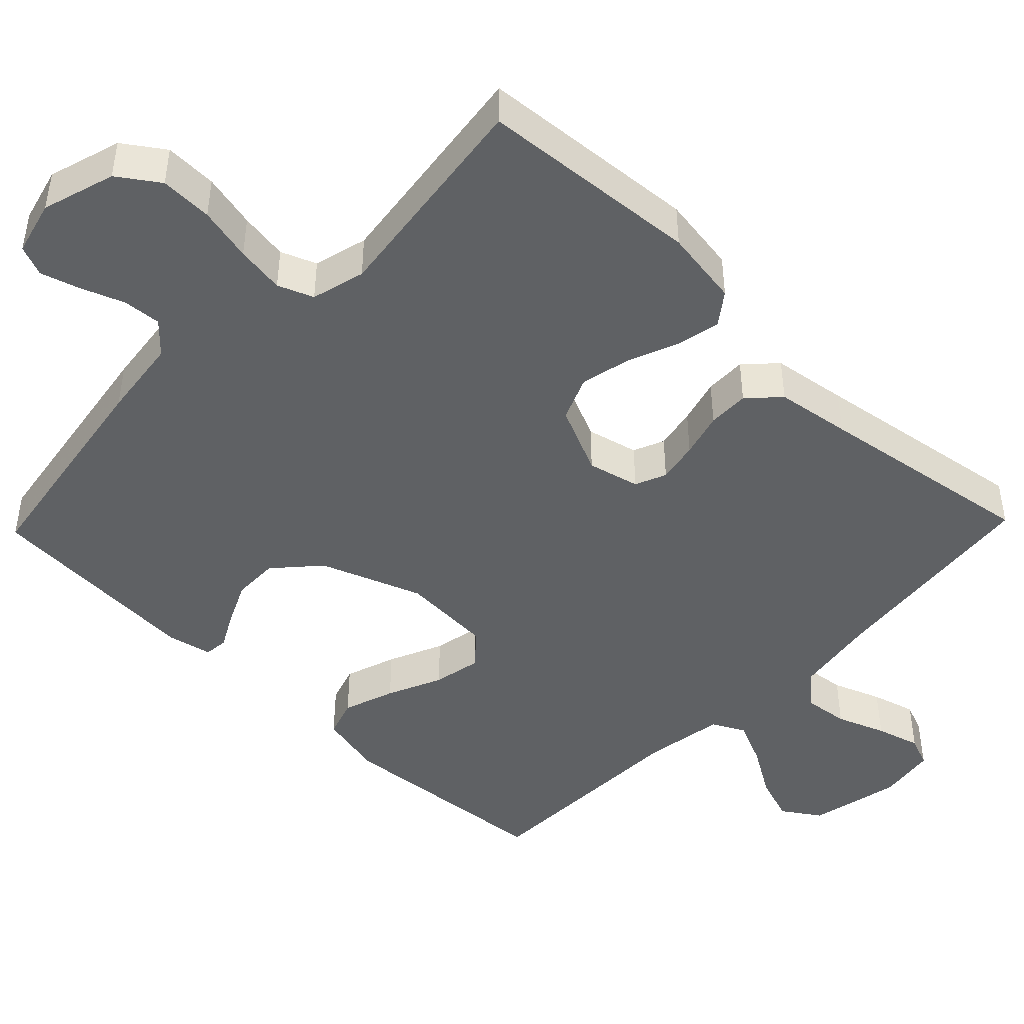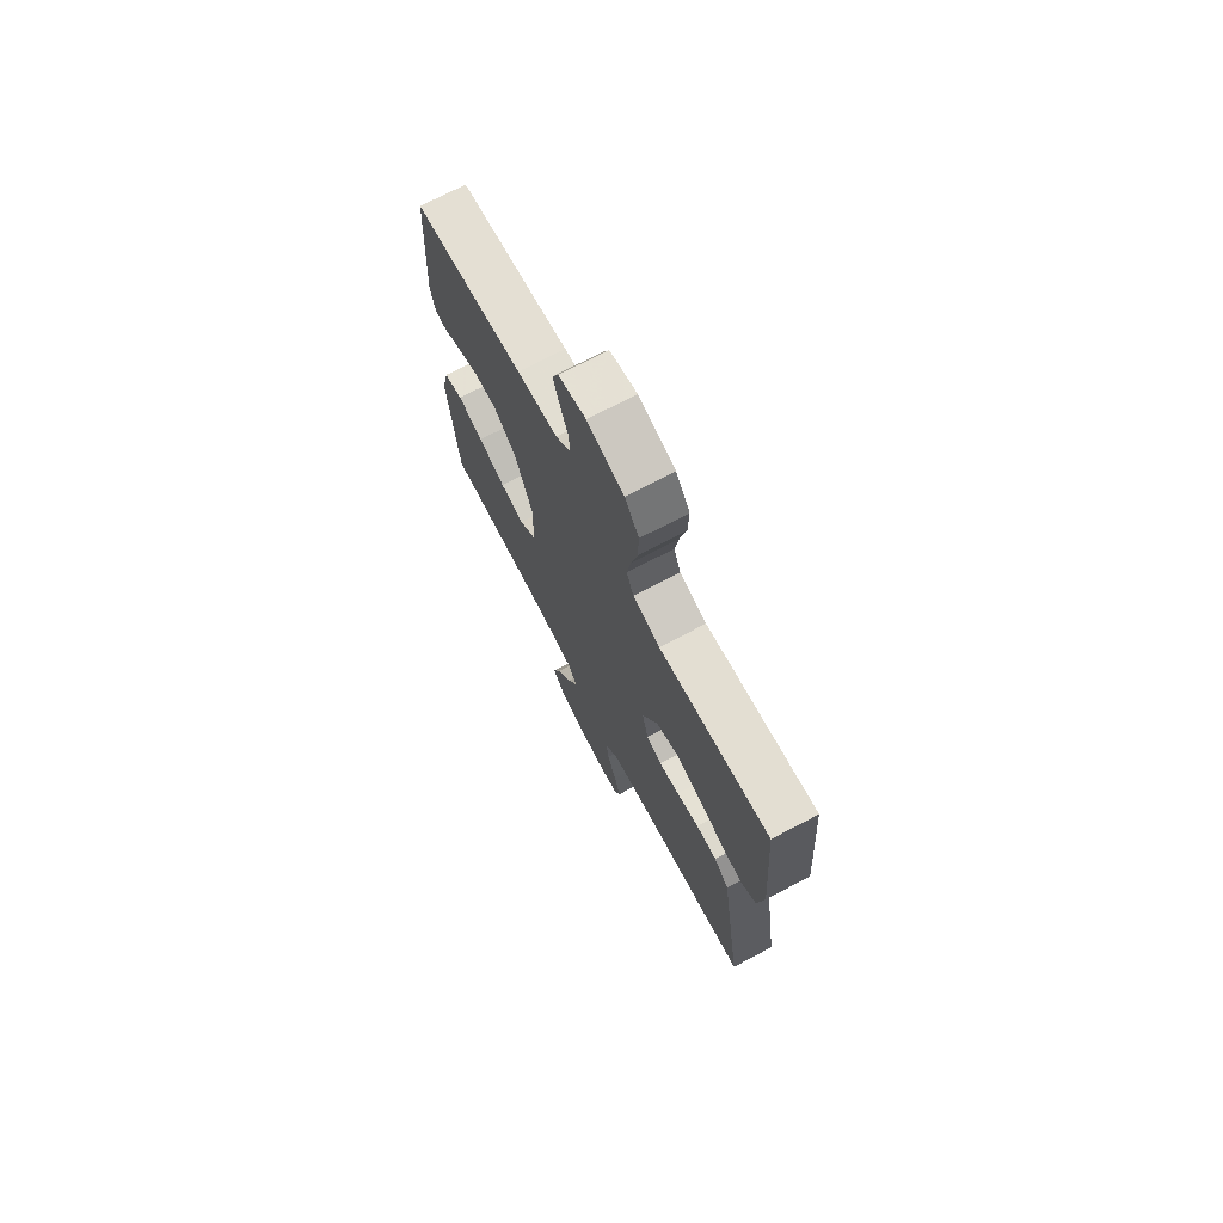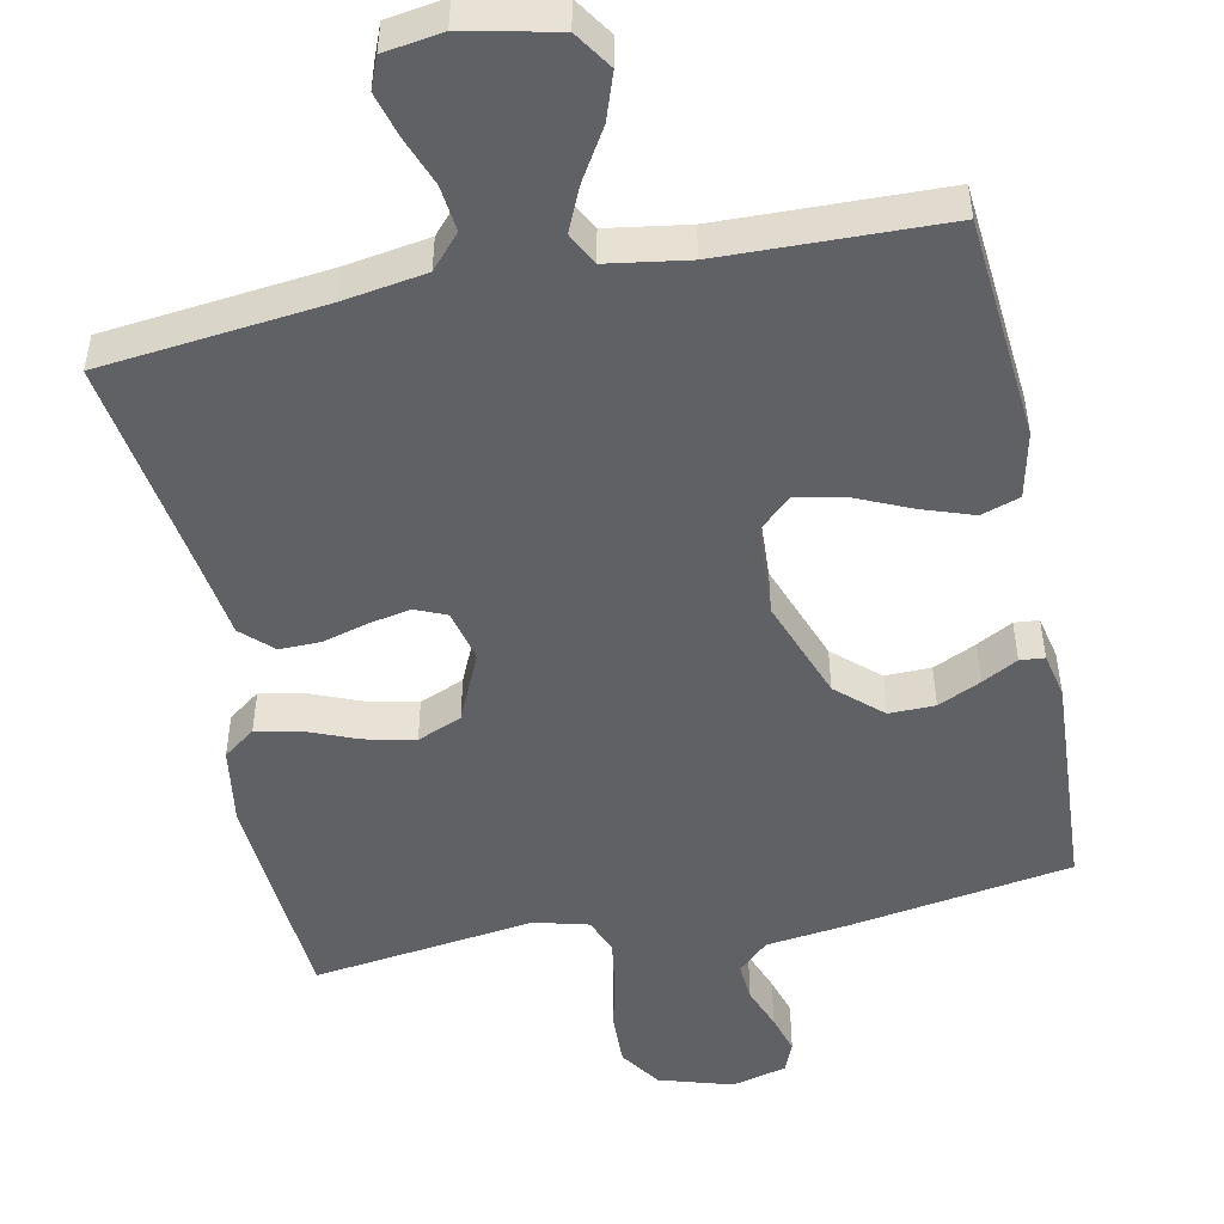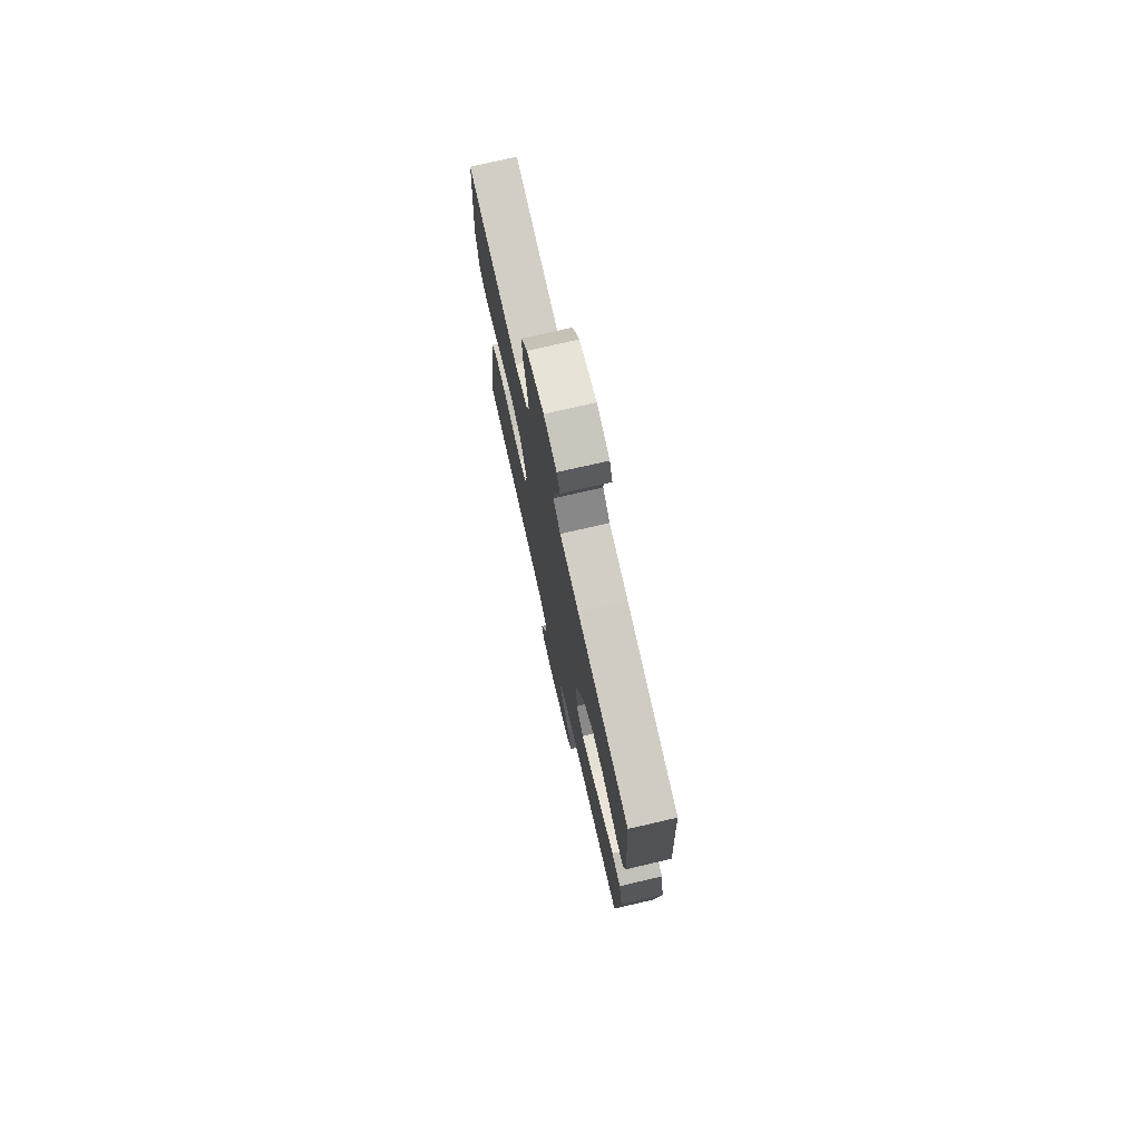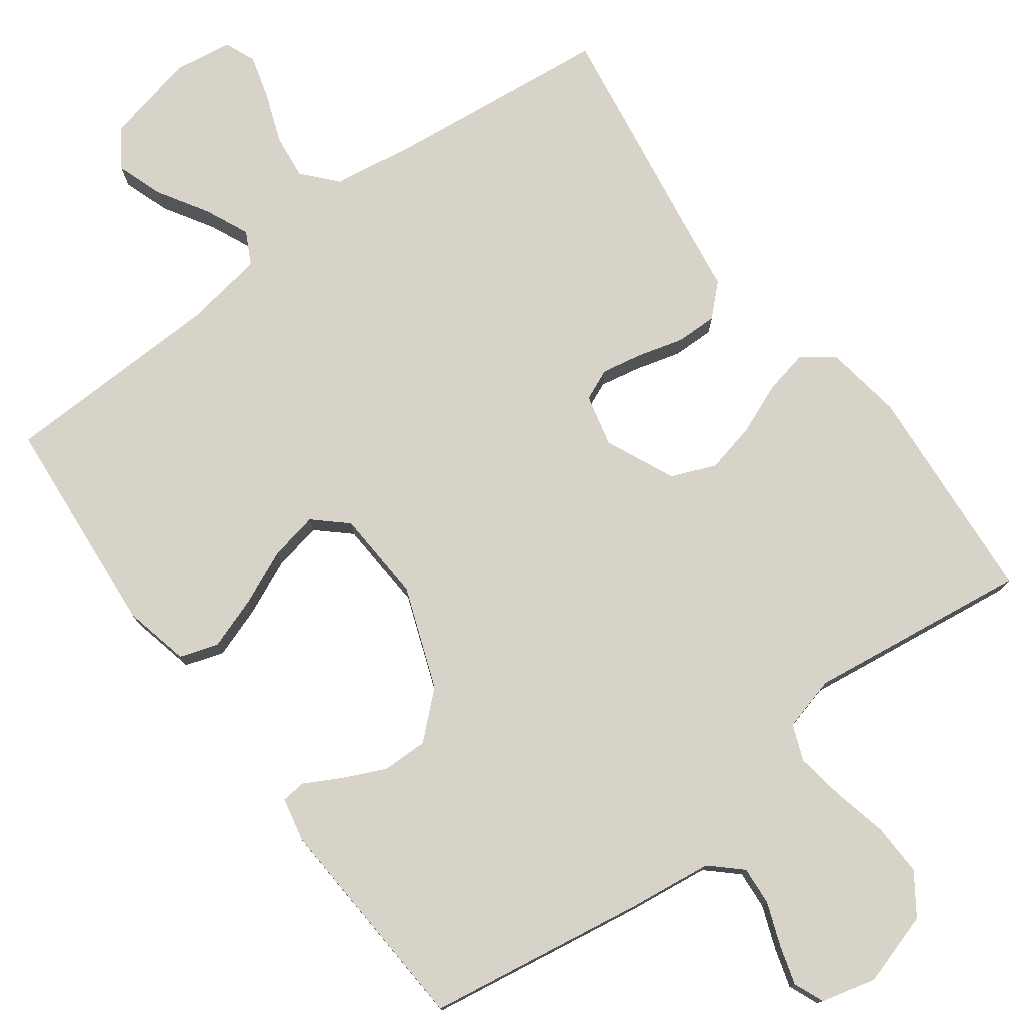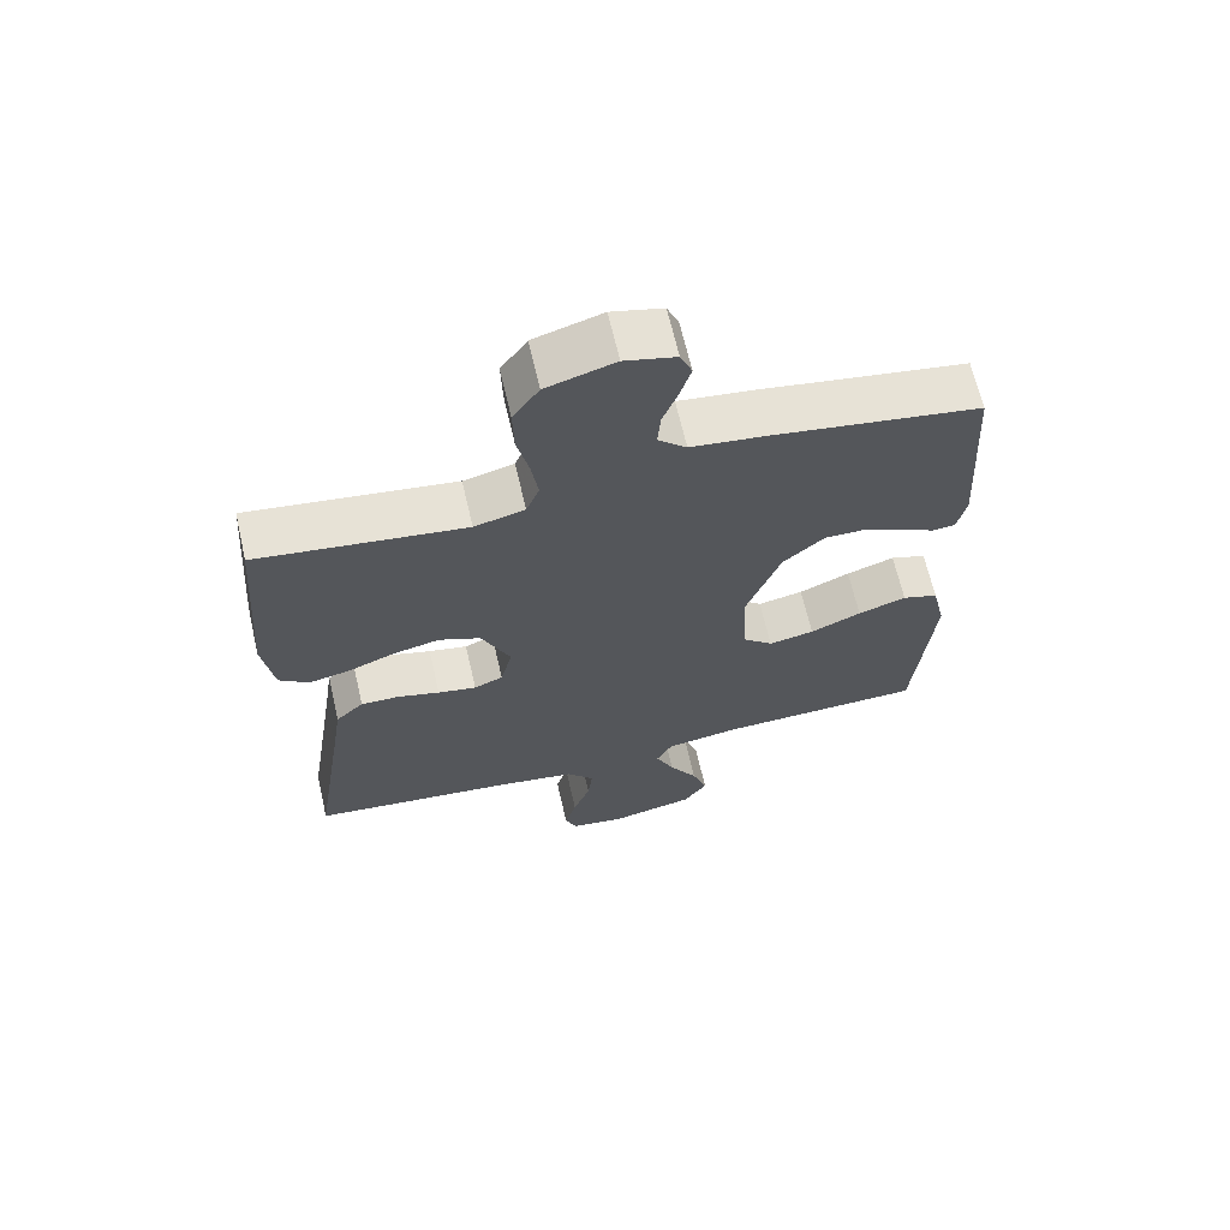
<metadata>
{"format":"obj","ext":"obj","renderer":"f3d","projection":"perspective","resolution":1024,"background":"white","views":[{"elev":-45.6,"azim":46.0,"up":"+Y"},{"elev":72.7,"azim":62.3,"up":"+Z"},{"elev":-49.8,"azim":-168.4,"up":"+Y"},{"elev":75.6,"azim":-103.0,"up":"+Z"},{"elev":77.1,"azim":-36.6,"up":"+Y"},{"elev":66.1,"azim":167.0,"up":"+Z"}]}
</metadata>
<code>
v 0.5 0.07 0.5
v 0.523 0.07 0.2
v 0.507 0.07 0.095
v 0.464 0.07 0.063
v 0.405 0.07 0.075
v 0.336 0.07 0.103
v 0.268 0.07 0.118
v 0.208 0.07 0.093
v 0.166 0.07 0
v 0.183 0.07 -0.07
v 0.225 0.07 -0.088
v 0.281 0.07 -0.077
v 0.342 0.07 -0.06
v 0.398 0.07 -0.059
v 0.439 0.07 -0.098
v 0.454 0.07 -0.2
v 0.5 0.07 -0.5
v 0.2 0.07 -0.533
v 0.087 0.07 -0.551
v 0.047 0.07 -0.596
v 0.054 0.07 -0.657
v 0.079 0.07 -0.723
v 0.096 0.07 -0.783
v 0.079 0.07 -0.825
v 0 0.07 -0.837
v -0.124 0.07 -0.81
v -0.158 0.07 -0.759
v -0.136 0.07 -0.696
v -0.095 0.07 -0.629
v -0.068 0.07 -0.569
v -0.091 0.07 -0.525
v -0.2 0.07 -0.508
v -0.5 0.07 -0.5
v -0.526 0.07 -0.2
v -0.506 0.07 -0.111
v -0.454 0.07 -0.094
v -0.384 0.07 -0.118
v -0.31 0.07 -0.151
v -0.244 0.07 -0.164
v -0.2 0.07 -0.124
v -0.193 0.07 0
v -0.244 0.07 0.137
v -0.304 0.07 0.191
v -0.366 0.07 0.19
v -0.424 0.07 0.163
v -0.472 0.07 0.137
v -0.505 0.07 0.14
v -0.518 0.07 0.2
v -0.5 0.07 0.5
v -0.2 0.07 0.548
v -0.09 0.07 0.562
v -0.049 0.07 0.6
v -0.053 0.07 0.652
v -0.075 0.07 0.71
v -0.091 0.07 0.763
v -0.074 0.07 0.804
v 0 0.07 0.823
v 0.099 0.07 0.793
v 0.137 0.07 0.738
v 0.135 0.07 0.667
v 0.118 0.07 0.593
v 0.108 0.07 0.527
v 0.127 0.07 0.479
v 0.2 0.07 0.46
v 0.5 0 0.5
v 0.523 0 0.2
v 0.507 0 0.095
v 0.464 0 0.063
v 0.405 0 0.075
v 0.336 0 0.103
v 0.268 0 0.118
v 0.208 0 0.093
v 0.166 0 0
v 0.183 0 -0.07
v 0.225 0 -0.088
v 0.281 0 -0.077
v 0.342 0 -0.06
v 0.398 0 -0.059
v 0.439 0 -0.098
v 0.454 0 -0.2
v 0.5 0 -0.5
v 0.2 0 -0.533
v 0.087 0 -0.551
v 0.047 0 -0.596
v 0.054 0 -0.657
v 0.079 0 -0.723
v 0.096 0 -0.783
v 0.079 0 -0.825
v 0 0 -0.837
v -0.124 0 -0.81
v -0.158 0 -0.759
v -0.136 0 -0.696
v -0.095 0 -0.629
v -0.068 0 -0.569
v -0.091 0 -0.525
v -0.2 0 -0.508
v -0.5 0 -0.5
v -0.526 0 -0.2
v -0.506 0 -0.111
v -0.454 0 -0.094
v -0.384 0 -0.118
v -0.31 0 -0.151
v -0.244 0 -0.164
v -0.2 0 -0.124
v -0.193 0 0
v -0.244 0 0.137
v -0.304 0 0.191
v -0.366 0 0.19
v -0.424 0 0.163
v -0.472 0 0.137
v -0.505 0 0.14
v -0.518 0 0.2
v -0.5 0 0.5
v -0.2 0 0.548
v -0.09 0 0.562
v -0.049 0 0.6
v -0.053 0 0.652
v -0.075 0 0.71
v -0.091 0 0.763
v -0.074 0 0.804
v 0 0 0.823
v 0.099 0 0.793
v 0.137 0 0.738
v 0.135 0 0.667
v 0.118 0 0.593
v 0.108 0 0.527
v 0.127 0 0.479
v 0.2 0 0.46
f 58 59 60 61
f 58 61 62
f 57 58 62
f 56 57 62
f 53 54 55 56
f 53 56 62 63
f 48 49 50 51
f 46 47 48 51
f 45 46 51 52
f 44 45 52
f 43 44 52
f 42 43 52
f 41 42 52
f 40 41 52
f 35 36 37 38
f 33 34 35 38
f 32 33 38 39
f 31 32 39 40
f 26 27 28 29
f 26 29 30
f 25 26 30
f 24 25 30
f 21 22 23 24
f 21 24 30 31
f 16 17 18
f 16 18 19
f 15 16 19
f 12 13 14 15
f 11 12 15 19
f 10 11 19 20
f 3 4 5 6
f 3 6 7
f 64 1 2 3
f 63 64 3 7
f 52 53 63 7
f 20 21 31 40
f 9 10 20 40
f 8 9 40 52
f 7 8 52
f 125 124 123 122
f 126 125 122
f 126 122 121
f 126 121 120
f 120 119 118 117
f 127 126 120 117
f 115 114 113 112
f 115 112 111 110
f 116 115 110 109
f 116 109 108
f 116 108 107
f 116 107 106
f 116 106 105
f 116 105 104
f 102 101 100 99
f 102 99 98 97
f 103 102 97 96
f 104 103 96 95
f 93 92 91 90
f 94 93 90
f 94 90 89
f 94 89 88
f 88 87 86 85
f 95 94 88 85
f 82 81 80
f 83 82 80
f 83 80 79
f 79 78 77 76
f 83 79 76 75
f 84 83 75 74
f 70 69 68 67
f 71 70 67
f 67 66 65 128
f 71 67 128 127
f 71 127 117 116
f 104 95 85 84
f 104 84 74 73
f 116 104 73 72
f 116 72 71
f 1 65 66 2
f 2 66 67 3
f 3 67 68 4
f 4 68 69 5
f 5 69 70 6
f 6 70 71 7
f 7 71 72 8
f 8 72 73 9
f 9 73 74 10
f 10 74 75 11
f 11 75 76 12
f 12 76 77 13
f 13 77 78 14
f 14 78 79 15
f 15 79 80 16
f 16 80 81 17
f 17 81 82 18
f 18 82 83 19
f 19 83 84 20
f 20 84 85 21
f 21 85 86 22
f 22 86 87 23
f 23 87 88 24
f 24 88 89 25
f 25 89 90 26
f 26 90 91 27
f 27 91 92 28
f 28 92 93 29
f 29 93 94 30
f 30 94 95 31
f 31 95 96 32
f 32 96 97 33
f 33 97 98 34
f 34 98 99 35
f 35 99 100 36
f 36 100 101 37
f 37 101 102 38
f 38 102 103 39
f 39 103 104 40
f 40 104 105 41
f 41 105 106 42
f 42 106 107 43
f 43 107 108 44
f 44 108 109 45
f 45 109 110 46
f 46 110 111 47
f 47 111 112 48
f 48 112 113 49
f 49 113 114 50
f 50 114 115 51
f 51 115 116 52
f 52 116 117 53
f 53 117 118 54
f 54 118 119 55
f 55 119 120 56
f 56 120 121 57
f 57 121 122 58
f 58 122 123 59
f 59 123 124 60
f 60 124 125 61
f 61 125 126 62
f 62 126 127 63
f 63 127 128 64
f 64 128 65 1

</code>
